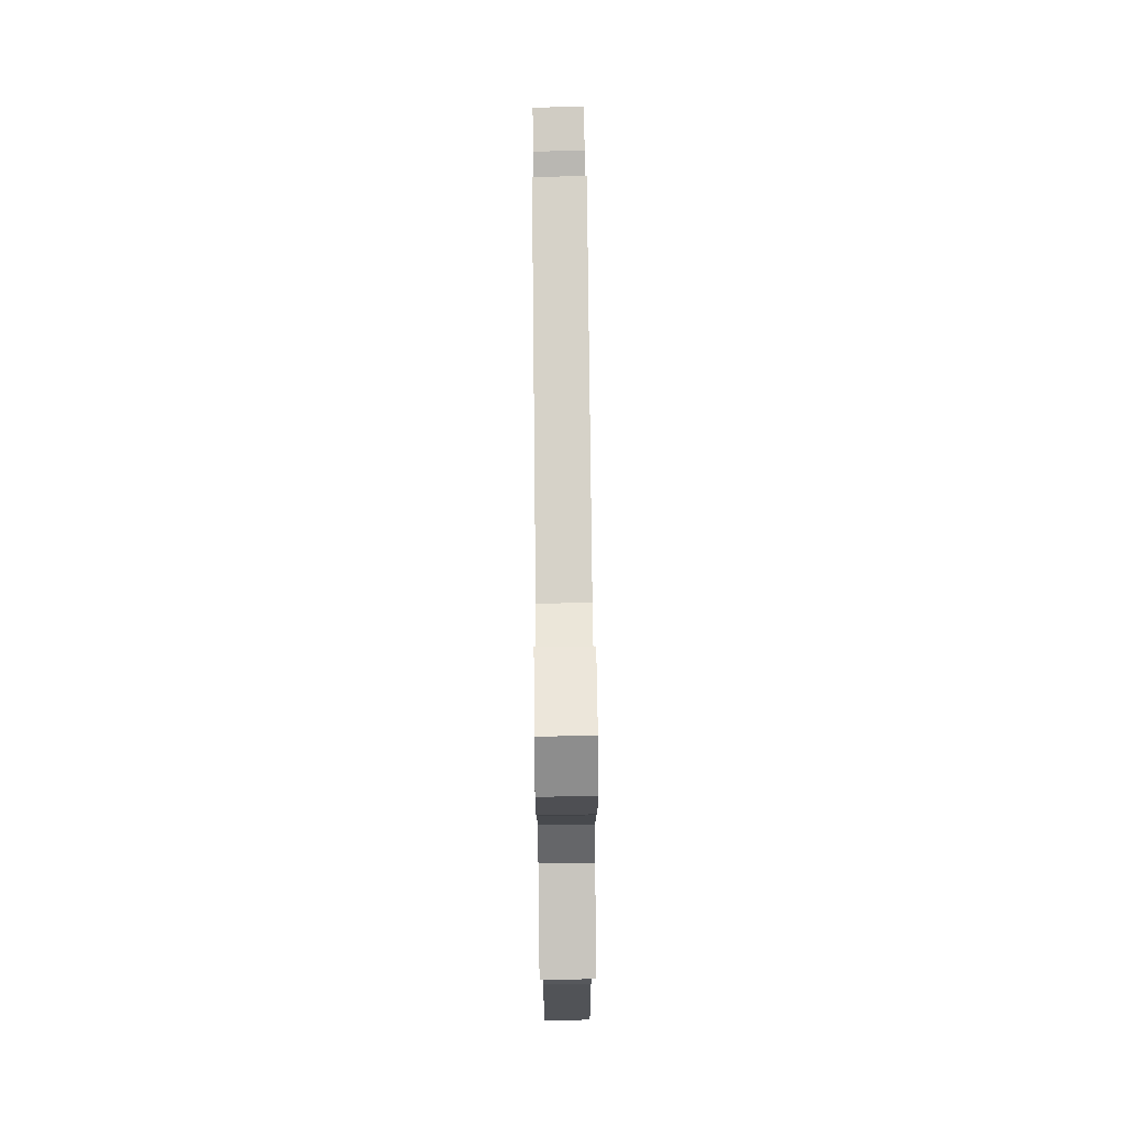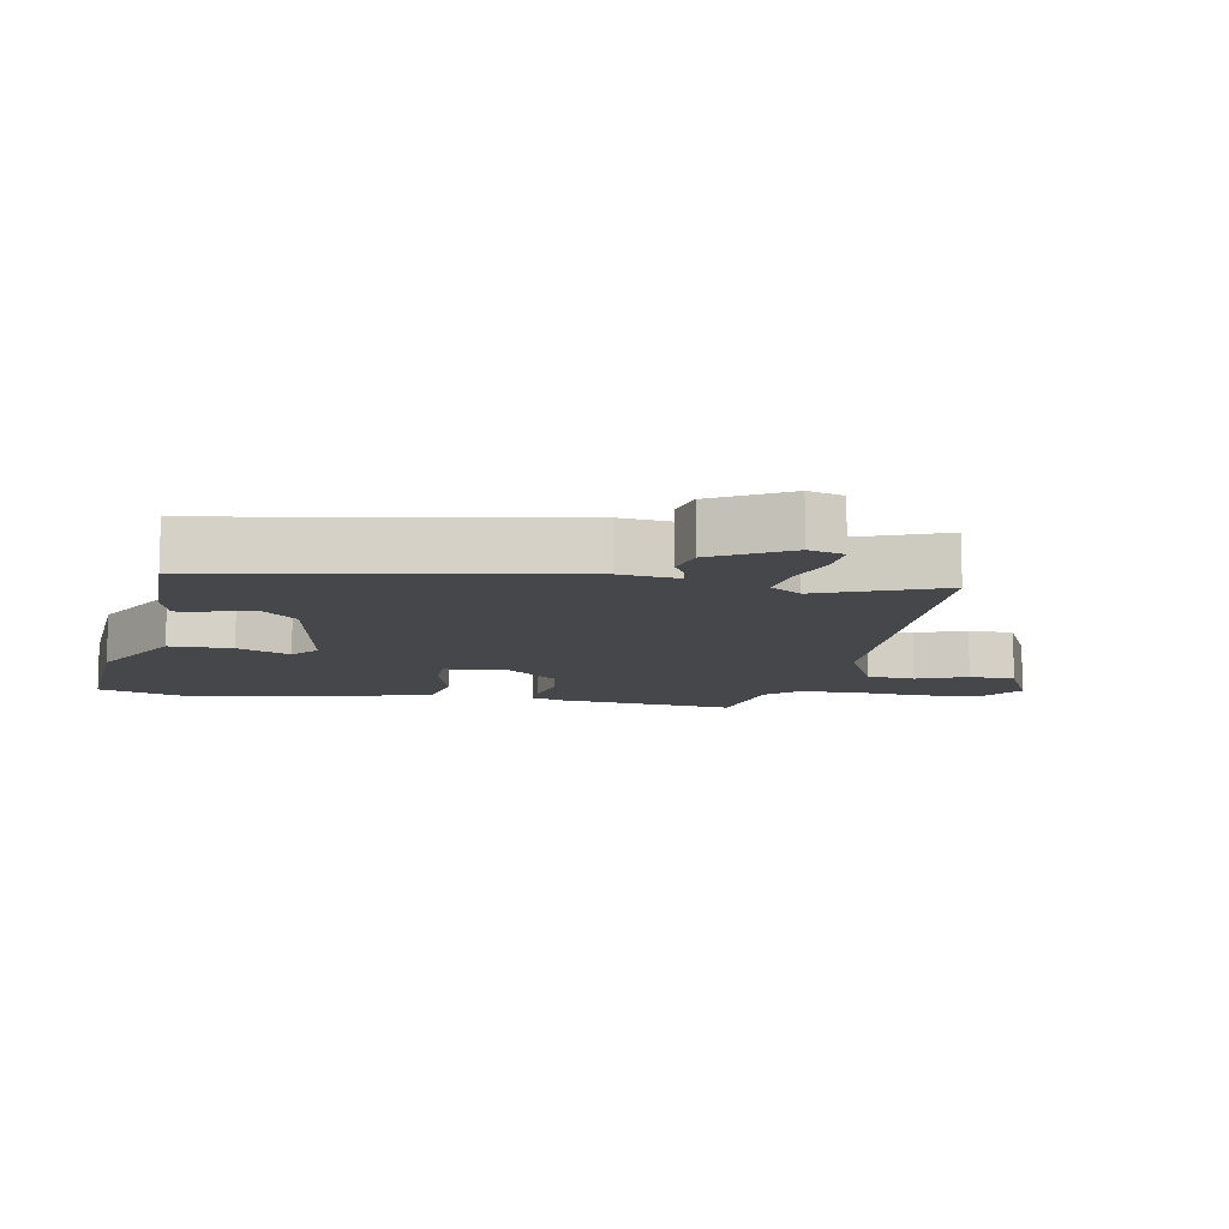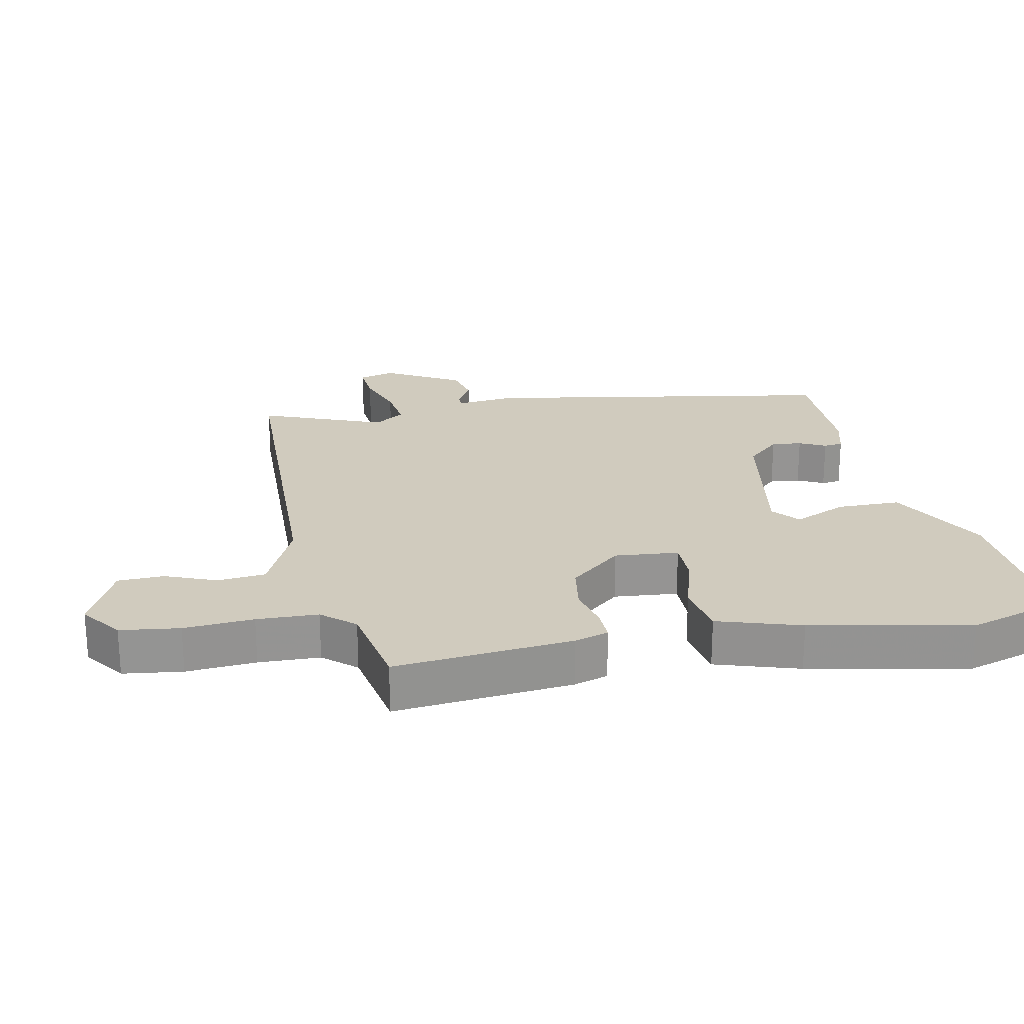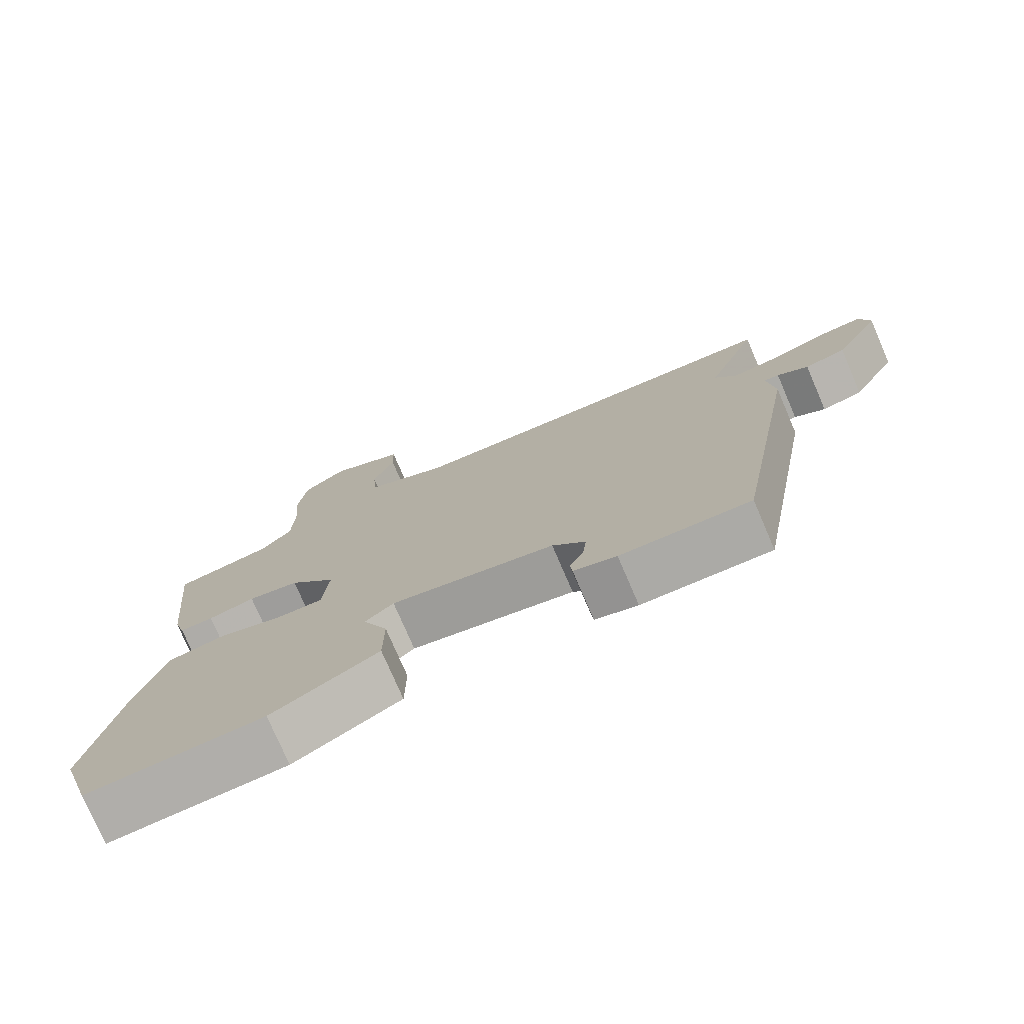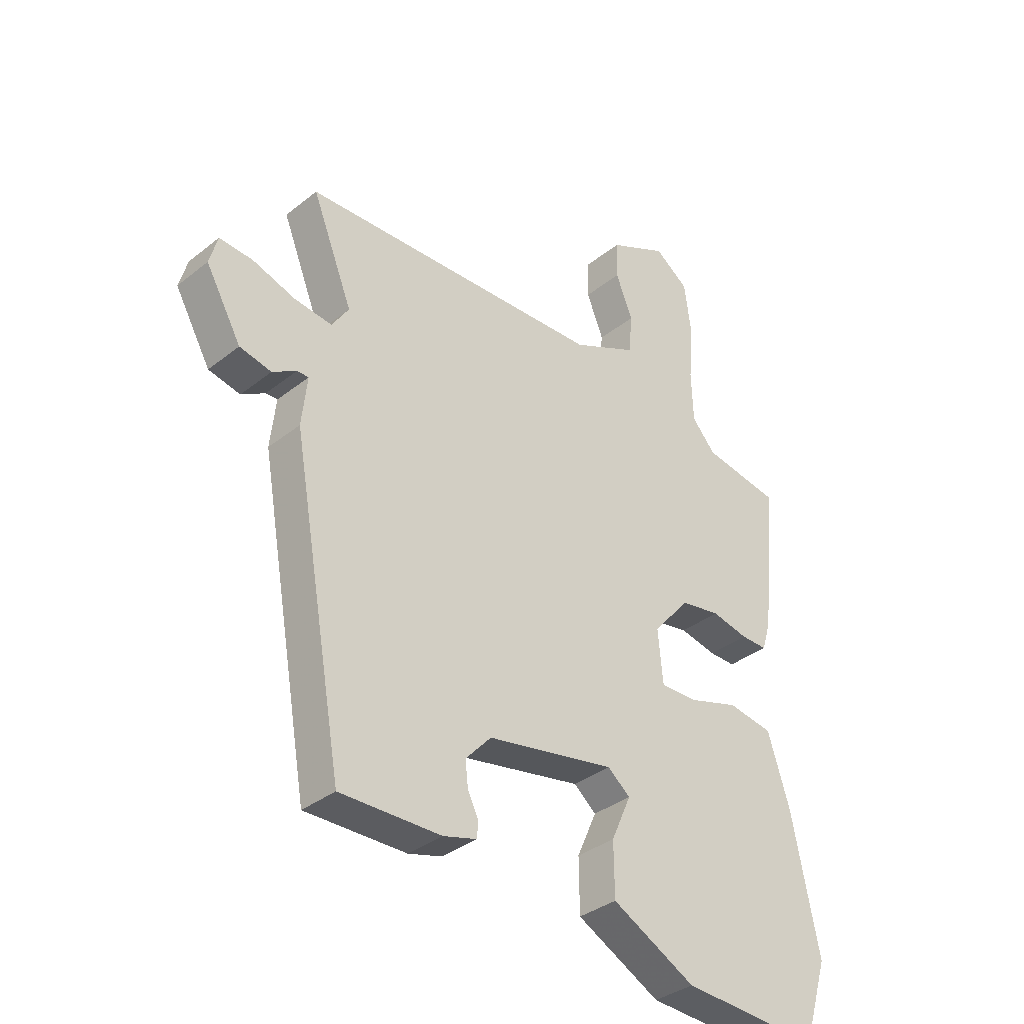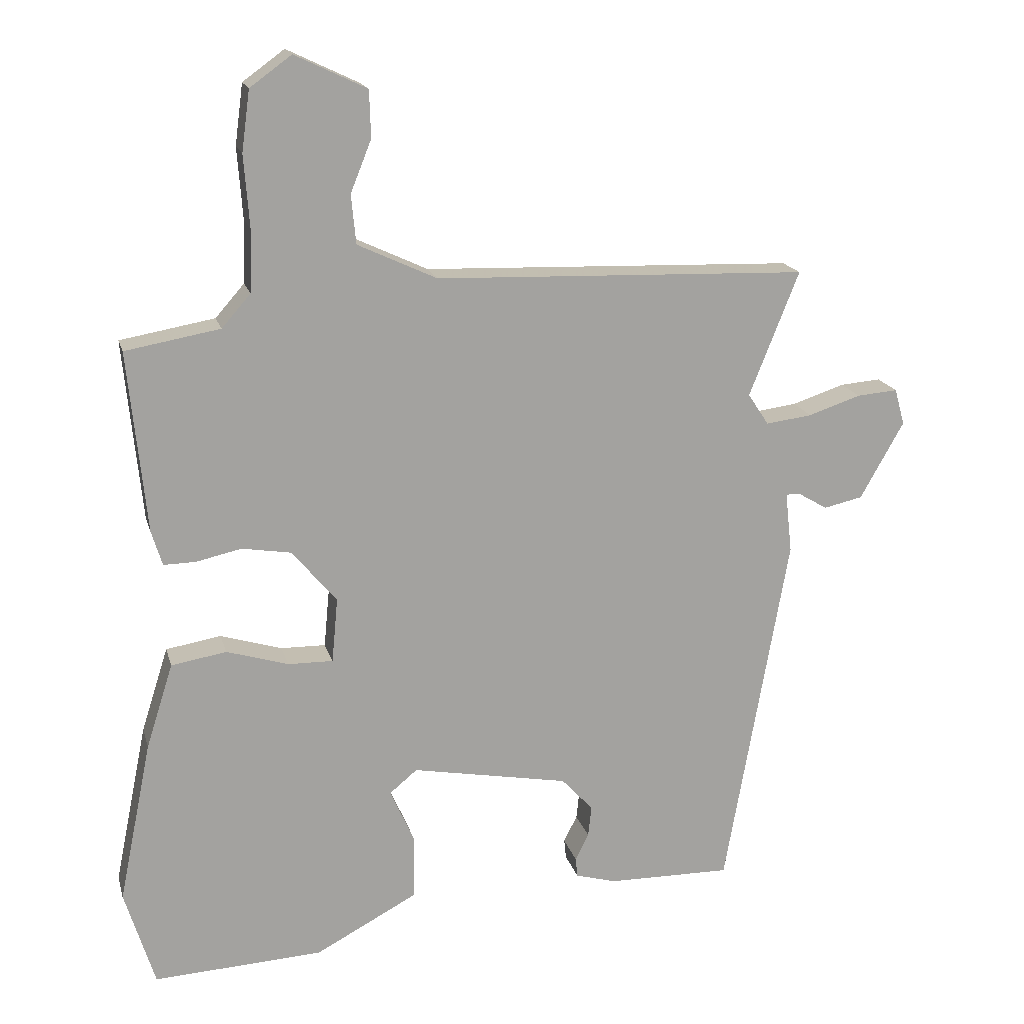
<metadata>
{"format":"obj","ext":"obj","renderer":"f3d","projection":"perspective","resolution":1024,"background":"white","views":[{"elev":79.5,"azim":89.4,"up":"+Z"},{"elev":-10.7,"azim":-100.6,"up":"+Y"},{"elev":23.3,"azim":78.4,"up":"+Y"},{"elev":-76.2,"azim":-156.7,"up":"+Z"},{"elev":-35.2,"azim":-43.5,"up":"+Z"},{"elev":17.3,"azim":166.1,"up":"+Z"}]}
</metadata>
<code>
v 0.526 0.07 -0.416
v 0.481 0.07 -0.561
v 0.228 0.07 -0.547
v 0.076 0.07 -0.466
v 0.075 0.07 -0.37
v 0.111 0.07 -0.289
v 0.07 0.07 -0.255
v -0.164 0.07 -0.298
v -0.211 0.07 -0.349
v -0.206 0.07 -0.395
v -0.186 0.07 -0.435
v -0.189 0.07 -0.464
v -0.25 0.07 -0.481
v -0.434 0.07 -0.483
v -0.529 0.07 0.055
v -0.519 0.07 0.145
v -0.54 0.07 0.145
v -0.584 0.07 0.119
v -0.642 0.07 0.132
v -0.707 0.07 0.247
v -0.692 0.07 0.301
v -0.631 0.07 0.296
v -0.553 0.07 0.27
v -0.484 0.07 0.261
v -0.453 0.07 0.308
v -0.527 0.07 0.494
v 0.029 0.07 0.512
v 0.147 0.07 0.567
v 0.154 0.07 0.64
v 0.123 0.07 0.717
v 0.125 0.07 0.787
v 0.232 0.07 0.838
v 0.294 0.07 0.793
v 0.306 0.07 0.703
v 0.298 0.07 0.597
v 0.301 0.07 0.504
v 0.344 0.07 0.455
v 0.485 0.07 0.43
v 0.458 0.07 0.16
v 0.442 0.07 0.108
v 0.394 0.07 0.109
v 0.327 0.07 0.124
v 0.254 0.07 0.112
v 0.187 0.07 0.033
v 0.196 0.07 -0.064
v 0.263 0.07 -0.063
v 0.355 0.07 -0.035
v 0.437 0.07 -0.049
v 0.477 0.07 -0.175
v 0.526 0 -0.416
v 0.481 0 -0.561
v 0.228 0 -0.547
v 0.076 0 -0.466
v 0.075 0 -0.37
v 0.111 0 -0.289
v 0.07 0 -0.255
v -0.164 0 -0.298
v -0.211 0 -0.349
v -0.206 0 -0.395
v -0.186 0 -0.435
v -0.189 0 -0.464
v -0.25 0 -0.481
v -0.434 0 -0.483
v -0.529 0 0.055
v -0.519 0 0.145
v -0.54 0 0.145
v -0.584 0 0.119
v -0.642 0 0.132
v -0.707 0 0.247
v -0.692 0 0.301
v -0.631 0 0.296
v -0.553 0 0.27
v -0.484 0 0.261
v -0.453 0 0.308
v -0.527 0 0.494
v 0.029 0 0.512
v 0.147 0 0.567
v 0.154 0 0.64
v 0.123 0 0.717
v 0.125 0 0.787
v 0.232 0 0.838
v 0.294 0 0.793
v 0.306 0 0.703
v 0.298 0 0.597
v 0.301 0 0.504
v 0.344 0 0.455
v 0.485 0 0.43
v 0.458 0 0.16
v 0.442 0 0.108
v 0.394 0 0.109
v 0.327 0 0.124
v 0.254 0 0.112
v 0.187 0 0.033
v 0.196 0 -0.064
v 0.263 0 -0.063
v 0.355 0 -0.035
v 0.437 0 -0.049
v 0.477 0 -0.175
f 46 47 48 49
f 45 46 49 1
f 39 40 41 42
f 37 38 39 42
f 36 37 42 43
f 35 36 43 44
f 33 34 35 44
f 29 30 31 32
f 28 29 32 33
f 25 26 27
f 24 25 27
f 24 27 28
f 20 21 22 23
f 20 23 24
f 17 18 19 20
f 16 17 20 24
f 15 16 24 28
f 10 11 12 13
f 9 10 13 14
f 8 9 14 15
f 3 4 5 6
f 1 2 3 6
f 45 1 6 7
f 44 45 7 8
f 28 33 44 8
f 8 15 28
f 98 97 96 95
f 50 98 95 94
f 91 90 89 88
f 91 88 87 86
f 92 91 86 85
f 93 92 85 84
f 93 84 83 82
f 81 80 79 78
f 82 81 78 77
f 76 75 74
f 76 74 73
f 77 76 73
f 72 71 70 69
f 73 72 69
f 69 68 67 66
f 73 69 66 65
f 77 73 65 64
f 62 61 60 59
f 63 62 59 58
f 64 63 58 57
f 55 54 53 52
f 55 52 51 50
f 56 55 50 94
f 57 56 94 93
f 57 93 82 77
f 77 64 57
f 1 50 51 2
f 2 51 52 3
f 3 52 53 4
f 4 53 54 5
f 5 54 55 6
f 6 55 56 7
f 7 56 57 8
f 8 57 58 9
f 9 58 59 10
f 10 59 60 11
f 11 60 61 12
f 12 61 62 13
f 13 62 63 14
f 14 63 64 15
f 15 64 65 16
f 16 65 66 17
f 17 66 67 18
f 18 67 68 19
f 19 68 69 20
f 20 69 70 21
f 21 70 71 22
f 22 71 72 23
f 23 72 73 24
f 24 73 74 25
f 25 74 75 26
f 26 75 76 27
f 27 76 77 28
f 28 77 78 29
f 29 78 79 30
f 30 79 80 31
f 31 80 81 32
f 32 81 82 33
f 33 82 83 34
f 34 83 84 35
f 35 84 85 36
f 36 85 86 37
f 37 86 87 38
f 38 87 88 39
f 39 88 89 40
f 40 89 90 41
f 41 90 91 42
f 42 91 92 43
f 43 92 93 44
f 44 93 94 45
f 45 94 95 46
f 46 95 96 47
f 47 96 97 48
f 48 97 98 49
f 49 98 50 1

</code>
